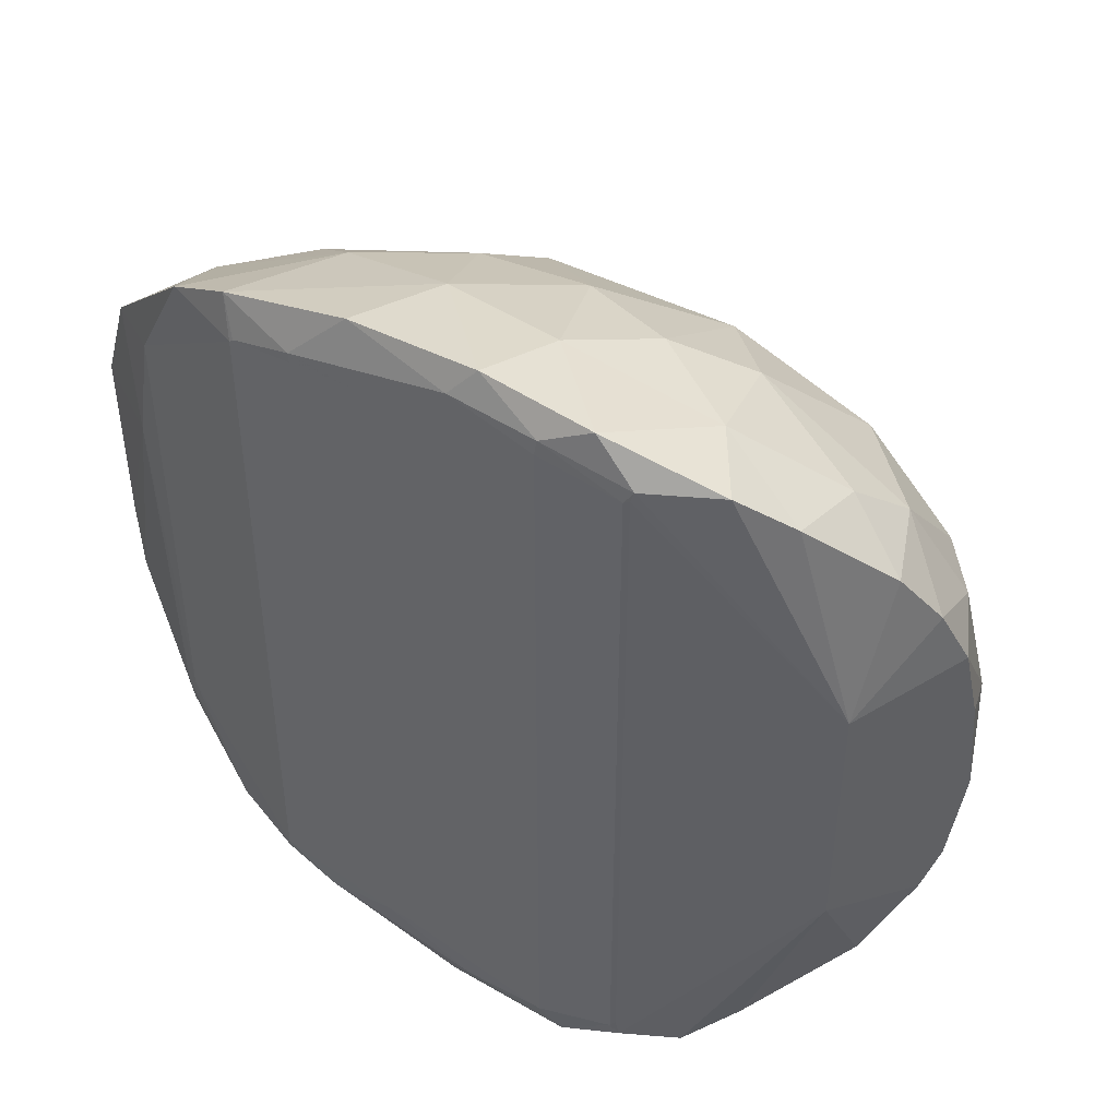
<metadata>
{"format":"obj","ext":"obj","renderer":"f3d","projection":"perspective","resolution":1024,"background":"white","views":[{"elev":46.6,"azim":-145.5,"up":"+Y"}]}
</metadata>
<code>
v 0.124 0.058 0.063
v 0.124 -0.058 0.063
v 0.133 0.024 0.067
v -0.012 -0.094 0.056
v -0.011 -0.09 0.056
v -0.054 -0.033 0.076
v 0.087 -0.086 0.052
v 0.107 -0.087 0.059
v 0.124 -0.058 0.063
v 0.133 0.024 0.067
v 0.148 -0.038 0.075
v 0.151 -0.02 0.077
v 0.124 -0.058 0.063
v 0.127 -0.06 0.064
v 0.133 0.024 0.067
v 0.107 -0.087 0.059
v 0.127 -0.06 0.064
v 0.124 -0.058 0.063
v 0.031 0.1 0.053
v 0.009 0.099 0.053
v 0.009 0.096 0.052
v 0.038 -0.107 0.056
v 0.073 -0.093 0.052
v 0.031 -0.1 0.053
v 0.124 0.058 0.063
v 0.108 0.086 0.059
v 0.087 0.086 0.052
v 0.148 -0.038 0.075
v 0.133 0.024 0.067
v 0.127 -0.06 0.064
v 0.031 0.1 0.053
v 0.025 0.107 0.056
v 0.009 0.099 0.053
v 0.009 0.096 0.052
v 0.071 0.091 0.052
v 0.031 0.1 0.053
v 0.087 0.086 0.052
v 0.091 0.095 0.056
v 0.086 0.087 0.052
v -0.01 0.091 0.055
v -0.012 0.094 0.056
v -0.011 0.091 0.056
v -0.012 0.094 0.056
v -0.054 0.033 0.076
v -0.011 0.091 0.056
v -0.067 0.037 0.103
v -0.069 0.017 0.107
v -0.054 0.033 0.076
v -0.011 -0.09 0.056
v -0.012 -0.094 0.056
v -0.01 -0.091 0.055
v -0.01 -0.091 0.055
v 0.005 -0.106 0.056
v 0.009 -0.096 0.052
v -0.012 -0.094 0.056
v 0.005 -0.106 0.056
v -0.01 -0.091 0.055
v 0.091 0.095 0.056
v 0.071 0.091 0.052
v 0.086 0.087 0.052
v 0.15 -0.021 0.084
v 0.151 0.017 0.081
v 0.151 -0.02 0.077
v 0.151 -0.02 0.077
v 0.151 0.017 0.081
v 0.151 0.027 0.077
v 0.142 0.004 0.103
v 0.151 0.017 0.081
v 0.15 -0.021 0.084
v -0.002 0.104 0.057
v 0.025 0.107 0.056
v 0.02 0.102 0.077
v -0.036 -0.085 0.073
v -0.025 -0.095 0.064
v -0.054 -0.033 0.076
v -0.012 -0.094 0.056
v -0.054 -0.033 0.076
v -0.025 -0.095 0.064
v -0.068 -0.032 0.105
v -0.065 -0.043 0.101
v -0.054 -0.033 0.076
v -0.054 -0.033 0.076
v -0.065 -0.043 0.101
v -0.056 -0.063 0.091
v -0.068 -0.032 0.105
v -0.059 -0.039 0.117
v -0.065 -0.043 0.101
v 0.038 -0.107 0.056
v 0.031 -0.1 0.053
v 0.005 -0.106 0.056
v 0.038 -0.107 0.056
v 0.08 -0.099 0.056
v 0.073 -0.093 0.052
v 0.087 -0.086 0.052
v 0.088 -0.089 0.053
v 0.107 -0.087 0.059
v 0.108 0.086 0.059
v 0.091 0.095 0.056
v 0.087 0.086 0.052
v -0.002 0.104 0.057
v -0.012 0.094 0.056
v 0.009 0.099 0.053
v 0.009 0.096 0.052
v 0.009 0.099 0.053
v -0.01 0.091 0.055
v -0.01 0.091 0.055
v 0.009 0.099 0.053
v -0.012 0.094 0.056
v -0.002 0.104 0.057
v 0.009 0.099 0.053
v 0.025 0.107 0.056
v -0.014 -0.091 0.09
v 0.008 -0.1 0.078
v -0.025 -0.095 0.064
v 0.111 -0.067 0.099
v 0.132 -0.033 0.108
v 0.136 -0.046 0.092
v 0.11 -0.046 0.122
v 0.132 -0.033 0.108
v 0.111 -0.067 0.099
v 0.151 0.027 0.077
v 0.133 0.024 0.067
v 0.151 -0.02 0.077
v -0.009 0.084 0.109
v -0.039 0.076 0.097
v -0.016 0.093 0.083
v 0.141 0.037 0.093
v 0.142 0.004 0.103
v 0.133 0.026 0.11
v -0.025 -0.095 0.064
v -0.034 -0.08 0.094
v -0.014 -0.091 0.09
v -0.036 -0.085 0.073
v -0.054 -0.033 0.076
v -0.056 -0.063 0.091
v 0.042 -0.096 0.092
v 0.038 -0.107 0.056
v 0.008 -0.1 0.078
v -0.014 -0.091 0.09
v -0.013 -0.08 0.112
v 0.013 -0.094 0.097
v 0.055 -0.09 0.052
v 0.073 -0.093 0.052
v 0.086 -0.086 0.052
v 0.055 -0.09 0.052
v 0.031 -0.1 0.053
v 0.073 -0.093 0.052
v 0.08 -0.099 0.056
v 0.107 -0.087 0.059
v 0.088 -0.089 0.053
v 0.124 0.058 0.063
v 0.136 0.059 0.069
v 0.108 0.086 0.059
v 0.133 0.024 0.067
v 0.136 0.059 0.069
v 0.124 0.058 0.063
v 0.128 -0.069 0.066
v 0.148 -0.038 0.075
v 0.127 -0.06 0.064
v 0.049 0.09 0.052
v 0.071 0.091 0.052
v 0.009 0.096 0.052
v 0.005 -0.106 0.056
v 0.01 -0.096 0.052
v 0.009 -0.096 0.052
v 0.031 -0.1 0.053
v 0.01 -0.096 0.052
v 0.005 -0.106 0.056
v -0.025 -0.095 0.064
v 0.005 -0.106 0.056
v -0.012 -0.094 0.056
v -0.059 0.04 0.117
v -0.065 0.012 0.119
v -0.067 0.037 0.103
v -0.065 0.012 0.119
v -0.069 0.017 0.107
v -0.067 0.037 0.103
v -0.069 0.017 0.107
v -0.065 0.012 0.119
v -0.07 -0.009 0.109
v -0.065 0.012 0.119
v -0.061 -0.015 0.125
v -0.07 -0.009 0.109
v 0.148 -0.038 0.075
v 0.136 -0.046 0.092
v 0.15 -0.021 0.084
v 0.15 -0.021 0.084
v 0.151 -0.02 0.077
v 0.148 -0.038 0.075
v 0.071 0.091 0.052
v 0.055 0.09 0.052
v 0.086 0.087 0.052
v 0.133 0.024 0.067
v 0.151 0.027 0.077
v 0.136 0.059 0.069
v -0.039 0.076 0.097
v -0.009 0.084 0.109
v -0.046 0.064 0.11
v 0.025 0.055 0.144
v 0.035 0.037 0.153
v 0.001 0.046 0.148
v 0.01 0.072 0.13
v 0.025 0.055 0.144
v 0.001 0.046 0.148
v 0.01 0.072 0.13
v 0.001 0.046 0.148
v -0.024 0.058 0.133
v -0.054 -0.033 0.076
v -0.069 -0.019 0.107
v -0.068 -0.032 0.105
v -0.069 -0.019 0.107
v -0.069 0.017 0.107
v -0.07 -0.009 0.109
v -0.054 0.033 0.076
v -0.069 -0.019 0.107
v -0.054 -0.033 0.076
v -0.069 0.017 0.107
v -0.069 -0.019 0.107
v -0.054 0.033 0.076
v -0.04 -0.035 0.138
v -0.061 -0.015 0.125
v -0.047 -0.006 0.14
v -0.047 -0.006 0.14
v -0.026 -0.016 0.151
v -0.04 -0.035 0.138
v -0.068 -0.032 0.105
v -0.061 -0.015 0.125
v -0.059 -0.039 0.117
v -0.065 -0.043 0.101
v -0.059 -0.039 0.117
v -0.056 -0.063 0.091
v 0.009 -0.056 0.143
v -0.011 -0.041 0.148
v 0.024 -0.037 0.154
v -0.005 -0.069 0.129
v -0.024 -0.057 0.134
v 0.009 -0.056 0.143
v -0.011 -0.041 0.148
v 0.009 -0.056 0.143
v -0.024 -0.057 0.134
v 0.005 -0.106 0.056
v 0.008 -0.1 0.078
v 0.038 -0.107 0.056
v 0.013 -0.094 0.097
v 0.031 -0.083 0.117
v 0.042 -0.096 0.092
v 0.073 -0.093 0.052
v 0.08 -0.099 0.056
v 0.088 -0.089 0.053
v 0.073 -0.093 0.052
v 0.088 -0.089 0.053
v 0.086 -0.086 0.052
v 0.086 -0.086 0.052
v 0.088 -0.089 0.053
v 0.087 -0.086 0.052
v 0.009 -0.056 0.143
v 0.048 -0.043 0.148
v 0.035 -0.069 0.132
v 0.136 -0.046 0.092
v 0.148 -0.038 0.075
v 0.128 -0.069 0.066
v 0.091 0.095 0.056
v 0.058 0.104 0.056
v 0.071 0.091 0.052
v 0.071 0.091 0.052
v 0.058 0.104 0.056
v 0.031 0.1 0.053
v 0.01 -0.096 0.052
v 0.031 -0.1 0.053
v 0.049 -0.09 0.052
v -0.028 0.093 0.066
v -0.054 0.033 0.076
v -0.012 0.094 0.056
v -0.039 0.083 0.075
v -0.054 0.033 0.076
v -0.028 0.093 0.066
v -0.039 0.083 0.075
v -0.055 0.065 0.09
v -0.054 0.033 0.076
v -0.062 0.051 0.098
v -0.054 0.033 0.076
v -0.055 0.065 0.09
v -0.002 0.104 0.057
v -0.028 0.093 0.066
v -0.012 0.094 0.056
v -0.039 0.083 0.075
v -0.028 0.093 0.066
v -0.016 0.093 0.083
v -0.047 0.037 0.132
v -0.024 0.058 0.133
v -0.02 0.035 0.148
v 0.005 -0.106 0.056
v -0.025 -0.095 0.064
v 0.008 -0.1 0.078
v 0.104 -0.018 0.137
v 0.081 -0.049 0.136
v 0.079 -0.016 0.149
v 0.085 0.085 0.09
v 0.106 0.065 0.106
v 0.062 0.084 0.107
v 0.076 0.055 0.134
v 0.106 0.065 0.106
v 0.117 0.047 0.116
v 0.117 0.047 0.116
v 0.085 0.033 0.143
v 0.076 0.055 0.134
v 0.141 0.037 0.093
v 0.117 0.047 0.116
v 0.123 0.064 0.088
v -0.055 0.065 0.09
v -0.046 0.064 0.11
v -0.062 0.051 0.098
v -0.009 0.084 0.109
v -0.016 0.093 0.083
v 0.008 0.093 0.098
v -0.016 0.093 0.083
v -0.039 0.076 0.097
v -0.039 0.083 0.075
v -0.011 -0.041 0.148
v 0.005 -0.025 0.157
v 0.024 -0.037 0.154
v -0.036 -0.085 0.073
v -0.034 -0.08 0.094
v -0.025 -0.095 0.064
v -0.069 -0.019 0.107
v -0.07 -0.009 0.109
v -0.068 -0.032 0.105
v -0.061 -0.015 0.125
v -0.068 -0.032 0.105
v -0.07 -0.009 0.109
v -0.015 0.009 0.156
v -0.026 -0.016 0.151
v -0.036 0.015 0.147
v -0.059 -0.039 0.117
v -0.04 -0.035 0.138
v -0.044 -0.056 0.121
v 0.035 -0.069 0.132
v -0.005 -0.069 0.129
v 0.009 -0.056 0.143
v -0.026 -0.016 0.151
v 0.005 -0.025 0.157
v -0.011 -0.041 0.148
v -0.034 -0.08 0.094
v -0.013 -0.08 0.112
v -0.014 -0.091 0.09
v 0.08 -0.099 0.056
v 0.038 -0.107 0.056
v 0.08 -0.09 0.082
v 0.013 -0.094 0.097
v 0.042 -0.096 0.092
v 0.008 -0.1 0.078
v -0.013 -0.08 0.112
v 0.031 -0.083 0.117
v 0.013 -0.094 0.097
v 0.08 -0.099 0.056
v 0.08 -0.09 0.082
v 0.107 -0.087 0.059
v 0.079 -0.016 0.149
v 0.048 -0.043 0.148
v 0.051 -0.007 0.158
v 0.048 -0.043 0.148
v 0.009 -0.056 0.143
v 0.024 -0.037 0.154
v 0.085 0.085 0.09
v 0.123 0.064 0.088
v 0.106 0.065 0.106
v 0.127 -0.06 0.064
v 0.107 -0.087 0.059
v 0.128 -0.069 0.066
v 0.058 0.104 0.056
v 0.025 0.107 0.056
v 0.031 0.1 0.053
v 0.051 0.099 0.081
v 0.025 0.107 0.056
v 0.058 0.104 0.056
v -0.065 0.012 0.119
v -0.059 0.04 0.117
v -0.047 0.037 0.132
v 0.114 0.019 0.13
v 0.085 0.033 0.143
v 0.117 0.047 0.116
v 0.094 -0.065 0.115
v 0.081 -0.049 0.136
v 0.11 -0.046 0.122
v 0.11 -0.046 0.122
v 0.081 -0.049 0.136
v 0.104 -0.018 0.137
v 0.111 -0.067 0.099
v 0.08 -0.09 0.082
v 0.071 -0.081 0.108
v 0.049 -0.09 0.052
v 0.055 -0.09 0.052
v 0.049 0.09 0.052
v 0.031 -0.1 0.053
v 0.055 -0.09 0.052
v 0.049 -0.09 0.052
v 0.055 -0.09 0.052
v 0.055 0.09 0.052
v 0.071 0.091 0.052
v 0.049 0.09 0.052
v 0.055 -0.09 0.052
v 0.071 0.091 0.052
v 0.062 0.084 0.107
v 0.057 0.071 0.127
v 0.032 0.09 0.106
v 0.051 0.099 0.081
v 0.062 0.084 0.107
v 0.032 0.09 0.106
v 0.057 0.071 0.127
v 0.062 0.084 0.107
v 0.106 0.065 0.106
v 0.123 0.064 0.088
v 0.117 0.047 0.116
v 0.106 0.065 0.106
v 0.141 0.037 0.093
v 0.133 0.026 0.11
v 0.117 0.047 0.116
v 0.151 0.017 0.081
v 0.141 0.037 0.093
v 0.151 0.027 0.077
v 0.141 0.037 0.093
v 0.151 0.017 0.081
v 0.142 0.004 0.103
v 0.032 0.09 0.106
v 0.02 0.102 0.077
v 0.051 0.099 0.081
v 0.02 0.102 0.077
v 0.025 0.107 0.056
v 0.051 0.099 0.081
v -0.046 0.064 0.11
v -0.024 0.058 0.133
v -0.047 0.037 0.132
v -0.039 0.083 0.075
v -0.039 0.076 0.097
v -0.055 0.065 0.09
v -0.039 0.076 0.097
v -0.046 0.064 0.11
v -0.055 0.065 0.09
v 0.085 0.085 0.09
v 0.062 0.084 0.107
v 0.051 0.099 0.081
v -0.036 0.015 0.147
v -0.026 -0.016 0.151
v -0.047 -0.006 0.14
v 0.024 -0.037 0.154
v 0.028 -0.001 0.161
v 0.051 -0.007 0.158
v 0.009 0.024 0.157
v 0.001 0.046 0.148
v 0.035 0.037 0.153
v 0.056 0.016 0.155
v 0.028 -0.001 0.161
v 0.035 0.037 0.153
v -0.036 -0.085 0.073
v -0.056 -0.063 0.091
v -0.034 -0.08 0.094
v -0.047 0.037 0.132
v -0.036 0.015 0.147
v -0.047 -0.006 0.14
v -0.047 0.037 0.132
v -0.047 -0.006 0.14
v -0.065 0.012 0.119
v -0.047 -0.006 0.14
v -0.061 -0.015 0.125
v -0.065 0.012 0.119
v -0.061 -0.015 0.125
v -0.04 -0.035 0.138
v -0.059 -0.039 0.117
v -0.059 -0.039 0.117
v -0.044 -0.056 0.121
v -0.056 -0.063 0.091
v 0.013 -0.094 0.097
v 0.008 -0.1 0.078
v -0.014 -0.091 0.09
v 0.038 -0.107 0.056
v 0.042 -0.096 0.092
v 0.08 -0.09 0.082
v -0.005 -0.069 0.129
v 0.035 -0.069 0.132
v 0.031 -0.083 0.117
v 0.086 0.01 0.147
v 0.114 0.019 0.13
v 0.104 -0.018 0.137
v 0.132 -0.033 0.108
v 0.126 -0.005 0.121
v 0.142 0.004 0.103
v 0.108 0.086 0.059
v 0.136 0.059 0.069
v 0.123 0.064 0.088
v 0.136 -0.046 0.092
v 0.128 -0.069 0.066
v 0.111 -0.067 0.099
v 0.128 -0.069 0.066
v 0.107 -0.087 0.059
v 0.111 -0.067 0.099
v -0.059 0.04 0.117
v -0.062 0.051 0.098
v -0.046 0.064 0.11
v 0.133 0.026 0.11
v 0.126 -0.005 0.121
v 0.114 0.019 0.13
v 0.071 -0.081 0.108
v 0.08 -0.09 0.082
v 0.042 -0.096 0.092
v 0.094 -0.065 0.115
v 0.111 -0.067 0.099
v 0.071 -0.081 0.108
v 0.111 -0.067 0.099
v 0.094 -0.065 0.115
v 0.11 -0.046 0.122
v 0.042 -0.096 0.092
v 0.031 -0.083 0.117
v 0.071 -0.081 0.108
v 0.057 0.071 0.127
v 0.106 0.065 0.106
v 0.076 0.055 0.134
v 0.133 0.026 0.11
v 0.114 0.019 0.13
v 0.117 0.047 0.116
v 0.076 0.055 0.134
v 0.085 0.033 0.143
v 0.035 0.037 0.153
v 0.091 0.095 0.056
v 0.085 0.085 0.09
v 0.051 0.099 0.081
v 0.051 0.099 0.081
v 0.058 0.104 0.056
v 0.091 0.095 0.056
v 0.02 0.102 0.077
v -0.016 0.093 0.083
v -0.002 0.104 0.057
v -0.016 0.093 0.083
v 0.02 0.102 0.077
v 0.008 0.093 0.098
v -0.009 0.084 0.109
v -0.024 0.058 0.133
v -0.046 0.064 0.11
v -0.009 0.084 0.109
v 0.01 0.072 0.13
v -0.024 0.058 0.133
v 0.008 0.093 0.098
v 0.01 0.072 0.13
v -0.009 0.084 0.109
v 0.01 0.072 0.13
v 0.008 0.093 0.098
v 0.032 0.09 0.106
v -0.02 0.035 0.148
v -0.015 0.009 0.156
v -0.036 0.015 0.147
v -0.024 -0.057 0.134
v -0.013 -0.08 0.112
v -0.044 -0.056 0.121
v -0.005 -0.069 0.129
v -0.013 -0.08 0.112
v -0.024 -0.057 0.134
v -0.044 -0.056 0.121
v -0.013 -0.08 0.112
v -0.034 -0.08 0.094
v -0.005 -0.069 0.129
v 0.031 -0.083 0.117
v -0.013 -0.08 0.112
v 0.08 -0.09 0.082
v 0.111 -0.067 0.099
v 0.107 -0.087 0.059
v 0.081 -0.049 0.136
v 0.048 -0.043 0.148
v 0.079 -0.016 0.149
v 0.123 0.064 0.088
v 0.136 0.059 0.069
v 0.141 0.037 0.093
v 0.136 0.059 0.069
v 0.151 0.027 0.077
v 0.141 0.037 0.093
v -0.028 0.093 0.066
v -0.002 0.104 0.057
v -0.016 0.093 0.083
v -0.062 0.051 0.098
v -0.059 0.04 0.117
v -0.067 0.037 0.103
v -0.062 0.051 0.098
v -0.067 0.037 0.103
v -0.054 0.033 0.076
v 0.132 -0.033 0.108
v 0.142 0.004 0.103
v 0.15 -0.021 0.084
v 0.132 -0.033 0.108
v 0.15 -0.021 0.084
v 0.136 -0.046 0.092
v 0.071 -0.081 0.108
v 0.031 -0.083 0.117
v 0.035 -0.069 0.132
v 0.071 -0.081 0.108
v 0.081 -0.049 0.136
v 0.094 -0.065 0.115
v 0.02 0.102 0.077
v 0.032 0.09 0.106
v 0.008 0.093 0.098
v 0.056 0.016 0.155
v 0.035 0.037 0.153
v 0.085 0.033 0.143
v -0.059 0.04 0.117
v -0.046 0.064 0.11
v -0.047 0.037 0.132
v -0.02 0.035 0.148
v -0.036 0.015 0.147
v -0.047 0.037 0.132
v 0.009 0.024 0.157
v 0.035 0.037 0.153
v 0.028 -0.001 0.161
v -0.015 0.009 0.156
v 0.007 -0.003 0.161
v -0.026 -0.016 0.151
v 0.005 -0.025 0.157
v 0.028 -0.001 0.161
v 0.024 -0.037 0.154
v 0.007 -0.003 0.161
v 0.005 -0.025 0.157
v -0.026 -0.016 0.151
v 0.079 -0.016 0.149
v 0.051 -0.007 0.158
v 0.086 0.01 0.147
v 0.086 0.01 0.147
v 0.051 -0.007 0.158
v 0.056 0.016 0.155
v 0.132 -0.033 0.108
v 0.11 -0.046 0.122
v 0.104 -0.018 0.137
v -0.044 -0.056 0.121
v -0.034 -0.08 0.094
v -0.056 -0.063 0.091
v -0.026 -0.016 0.151
v -0.011 -0.041 0.148
v -0.04 -0.035 0.138
v 0.024 -0.037 0.154
v 0.051 -0.007 0.158
v 0.048 -0.043 0.148
v 0.086 0.01 0.147
v 0.104 -0.018 0.137
v 0.079 -0.016 0.149
v 0.108 0.086 0.059
v 0.123 0.064 0.088
v 0.085 0.085 0.09
v 0.035 -0.069 0.132
v 0.081 -0.049 0.136
v 0.071 -0.081 0.108
v 0.048 -0.043 0.148
v 0.081 -0.049 0.136
v 0.035 -0.069 0.132
v 0.057 0.071 0.127
v 0.01 0.072 0.13
v 0.032 0.09 0.106
v 0.025 0.055 0.144
v 0.076 0.055 0.134
v 0.035 0.037 0.153
v 0.076 0.055 0.134
v 0.025 0.055 0.144
v 0.057 0.071 0.127
v 0.085 0.033 0.143
v 0.114 0.019 0.13
v 0.086 0.01 0.147
v 0.085 0.033 0.143
v 0.086 0.01 0.147
v 0.056 0.016 0.155
v -0.02 0.035 0.148
v -0.024 0.058 0.133
v 0.001 0.046 0.148
v 0.007 -0.003 0.161
v 0.009 0.024 0.157
v 0.028 -0.001 0.161
v 0.028 -0.001 0.161
v 0.056 0.016 0.155
v 0.051 -0.007 0.158
v -0.02 0.035 0.148
v 0.009 0.024 0.157
v -0.015 0.009 0.156
v 0.009 0.024 0.157
v -0.02 0.035 0.148
v 0.001 0.046 0.148
v 0.009 0.024 0.157
v 0.007 -0.003 0.161
v -0.015 0.009 0.156
v 0.126 -0.005 0.121
v 0.133 0.026 0.11
v 0.142 0.004 0.103
v -0.011 -0.041 0.148
v -0.024 -0.057 0.134
v -0.04 -0.035 0.138
v -0.04 -0.035 0.138
v -0.024 -0.057 0.134
v -0.044 -0.056 0.121
v 0.091 0.095 0.056
v 0.108 0.086 0.059
v 0.085 0.085 0.09
v 0.057 0.071 0.127
v 0.025 0.055 0.144
v 0.01 0.072 0.13
v 0.005 -0.025 0.157
v 0.007 -0.003 0.161
v 0.028 -0.001 0.161
v 0.114 0.019 0.13
v 0.126 -0.005 0.121
v 0.104 -0.018 0.137
v 0.132 -0.033 0.108
v 0.104 -0.018 0.137
v 0.126 -0.005 0.121
v 0.087 -0.086 0.052
v 0.124 -0.058 0.063
v 0.087 0.086 0.052
v 0.124 -0.058 0.063
v 0.124 0.058 0.063
v 0.087 0.086 0.052
v -0.054 0.033 0.076
v -0.011 -0.09 0.056
v -0.011 0.091 0.056
v -0.054 -0.033 0.076
v -0.011 -0.09 0.056
v -0.054 0.033 0.076
v 0.086 -0.086 0.052
v 0.087 -0.086 0.052
v 0.087 0.086 0.052
v 0.086 0.087 0.052
v 0.086 -0.086 0.052
v 0.087 0.086 0.052
v 0.086 0.087 0.052
v 0.055 -0.09 0.052
v 0.086 -0.086 0.052
v 0.055 0.09 0.052
v 0.055 -0.09 0.052
v 0.086 0.087 0.052
v -0.01 0.091 0.055
v -0.01 -0.091 0.055
v 0.009 0.096 0.052
v 0.009 -0.096 0.052
v 0.009 0.096 0.052
v -0.01 -0.091 0.055
v -0.011 -0.09 0.056
v -0.01 -0.091 0.055
v -0.011 0.091 0.056
v -0.01 0.091 0.055
v -0.011 0.091 0.056
v -0.01 -0.091 0.055
v 0.009 -0.096 0.052
v 0.01 -0.096 0.052
v 0.009 0.096 0.052
v 0.049 0.09 0.052
v 0.01 -0.096 0.052
v 0.049 -0.09 0.052
v 0.009 0.096 0.052
v 0.01 -0.096 0.052
v 0.049 0.09 0.052
f 1 3 2
f 4 6 5
f 7 9 8
f 10 12 11
f 13 15 14
f 16 18 17
f 19 21 20
f 22 24 23
f 25 27 26
f 28 30 29
f 31 33 32
f 34 36 35
f 37 39 38
f 40 42 41
f 43 45 44
f 46 48 47
f 49 51 50
f 52 54 53
f 55 57 56
f 58 60 59
f 61 63 62
f 64 66 65
f 67 69 68
f 70 72 71
f 73 75 74
f 76 78 77
f 79 81 80
f 82 84 83
f 85 87 86
f 88 90 89
f 91 93 92
f 94 96 95
f 97 99 98
f 100 102 101
f 103 105 104
f 106 108 107
f 109 111 110
f 112 114 113
f 115 117 116
f 118 120 119
f 121 123 122
f 124 126 125
f 127 129 128
f 130 132 131
f 133 135 134
f 136 138 137
f 139 141 140
f 142 144 143
f 145 147 146
f 148 150 149
f 151 153 152
f 154 156 155
f 157 159 158
f 160 162 161
f 163 165 164
f 166 168 167
f 169 171 170
f 172 174 173
f 175 177 176
f 178 180 179
f 181 183 182
f 184 186 185
f 187 189 188
f 190 192 191
f 193 195 194
f 196 198 197
f 199 201 200
f 202 204 203
f 205 207 206
f 208 210 209
f 211 213 212
f 214 216 215
f 217 219 218
f 220 222 221
f 223 225 224
f 226 228 227
f 229 231 230
f 232 234 233
f 235 237 236
f 238 240 239
f 241 243 242
f 244 246 245
f 247 249 248
f 250 252 251
f 253 255 254
f 256 258 257
f 259 261 260
f 262 264 263
f 265 267 266
f 268 270 269
f 271 273 272
f 274 276 275
f 277 279 278
f 280 282 281
f 283 285 284
f 286 288 287
f 289 291 290
f 292 294 293
f 295 297 296
f 298 300 299
f 301 303 302
f 304 306 305
f 307 309 308
f 310 312 311
f 313 315 314
f 316 318 317
f 319 321 320
f 322 324 323
f 325 327 326
f 328 330 329
f 331 333 332
f 334 336 335
f 337 339 338
f 340 342 341
f 343 345 344
f 346 348 347
f 349 351 350
f 352 354 353
f 355 357 356
f 358 360 359
f 361 363 362
f 364 366 365
f 367 369 368
f 370 372 371
f 373 375 374
f 376 378 377
f 379 381 380
f 382 384 383
f 385 387 386
f 388 390 389
f 391 393 392
f 394 396 395
f 397 399 398
f 400 402 401
f 403 405 404
f 406 408 407
f 409 411 410
f 412 414 413
f 415 417 416
f 418 420 419
f 421 423 422
f 424 426 425
f 427 429 428
f 430 432 431
f 433 435 434
f 436 438 437
f 439 441 440
f 442 444 443
f 445 447 446
f 448 450 449
f 451 453 452
f 454 456 455
f 457 459 458
f 460 462 461
f 463 465 464
f 466 468 467
f 469 471 470
f 472 474 473
f 475 477 476
f 478 480 479
f 481 483 482
f 484 486 485
f 487 489 488
f 490 492 491
f 493 495 494
f 496 498 497
f 499 501 500
f 502 504 503
f 505 507 506
f 508 510 509
f 511 513 512
f 514 516 515
f 517 519 518
f 520 522 521
f 523 525 524
f 526 528 527
f 529 531 530
f 532 534 533
f 535 537 536
f 538 540 539
f 541 543 542
f 544 546 545
f 547 549 548
f 550 552 551
f 553 555 554
f 556 558 557
f 559 561 560
f 562 564 563
f 565 567 566
f 568 570 569
f 571 573 572
f 574 576 575
f 577 579 578
f 580 582 581
f 583 585 584
f 586 588 587
f 589 591 590
f 592 594 593
f 595 597 596
f 598 600 599
f 601 603 602
f 604 606 605
f 607 609 608
f 610 612 611
f 613 615 614
f 616 618 617
f 619 621 620
f 622 624 623
f 625 627 626
f 628 630 629
f 631 633 632
f 634 636 635
f 637 639 638
f 640 642 641
f 643 645 644
f 646 648 647
f 649 651 650
f 652 654 653
f 655 657 656
f 658 660 659
f 661 663 662
f 664 666 665
f 667 669 668
f 670 672 671
f 673 675 674
f 676 678 677
f 679 681 680
f 682 684 683
f 685 687 686
f 688 690 689
f 691 693 692
f 694 696 695
f 697 699 698
f 700 702 701
f 703 705 704
f 706 708 707
f 709 711 710
f 712 714 713
f 715 717 716
f 718 720 719
f 721 723 722
f 724 726 725
f 727 729 728
f 730 732 731
f 733 735 734
f 736 738 737
f 739 741 740
f 742 744 743
f 745 747 746
f 748 750 749

</code>
